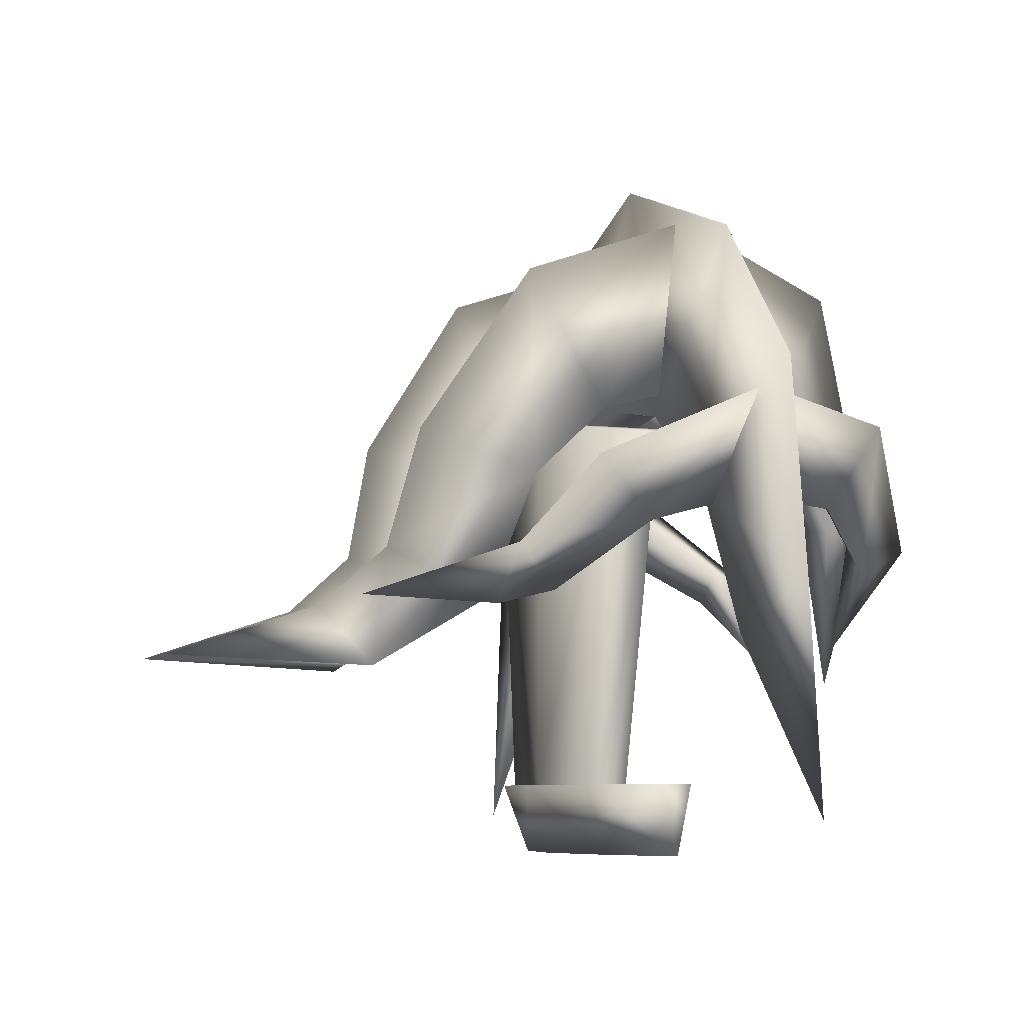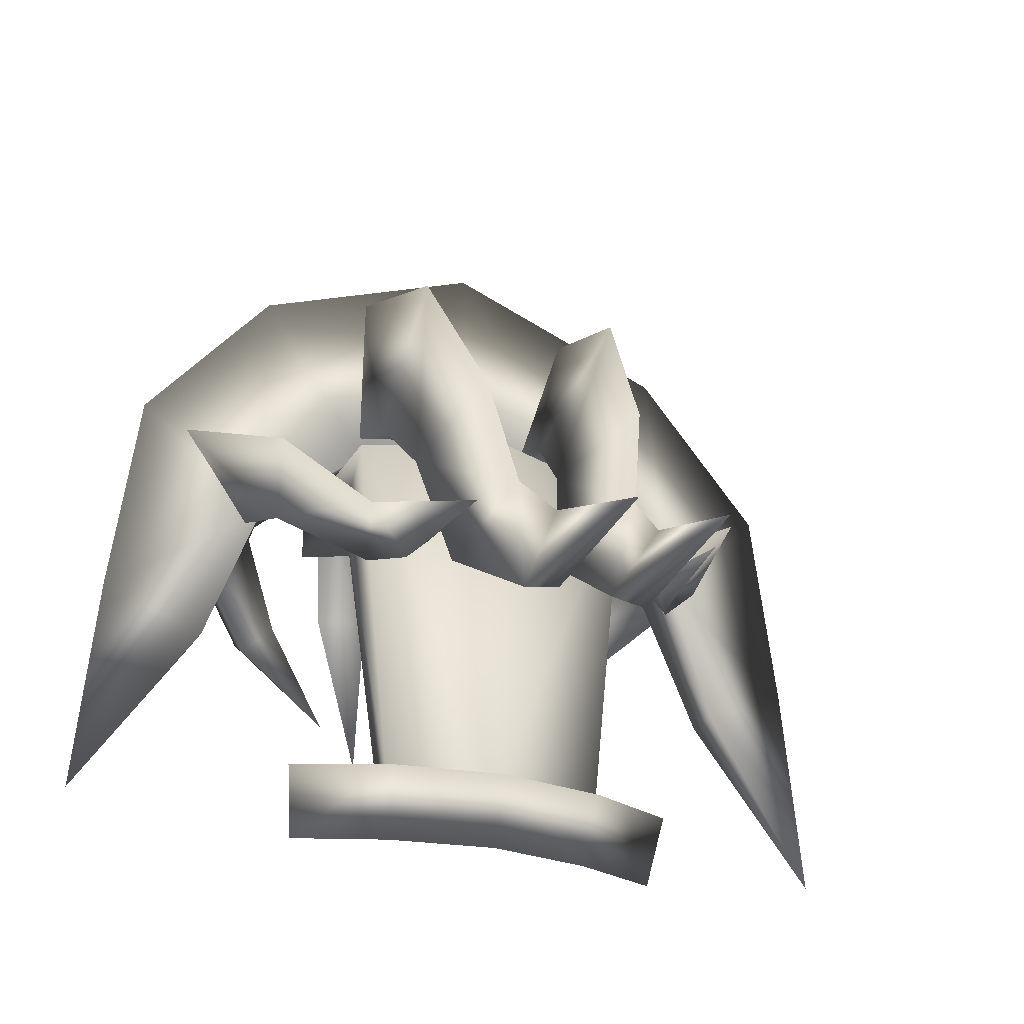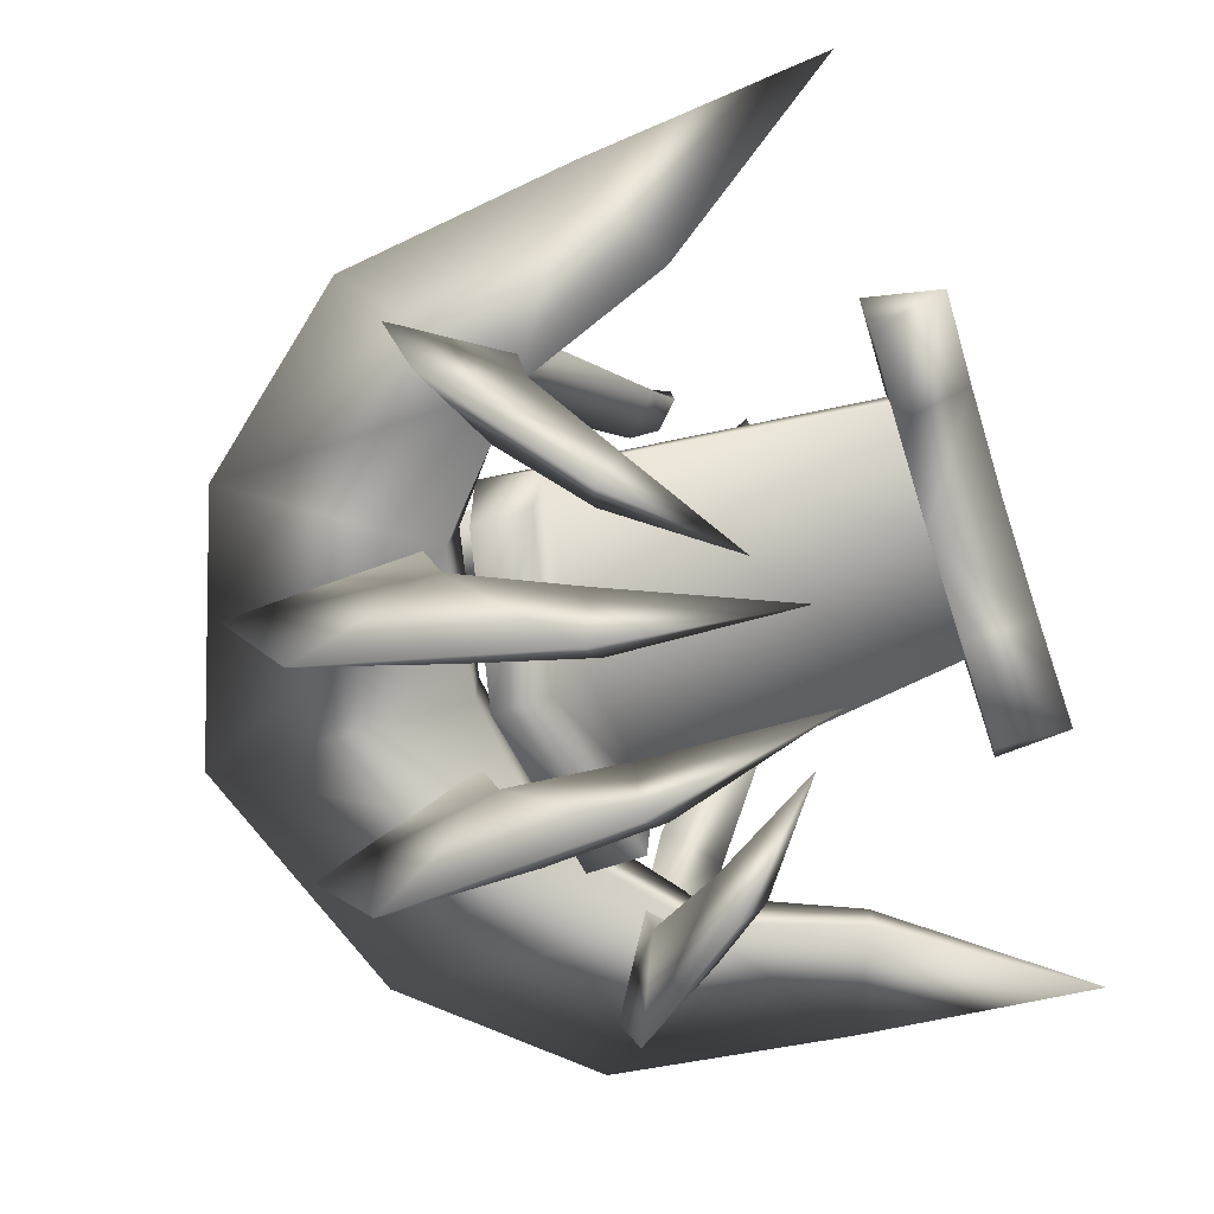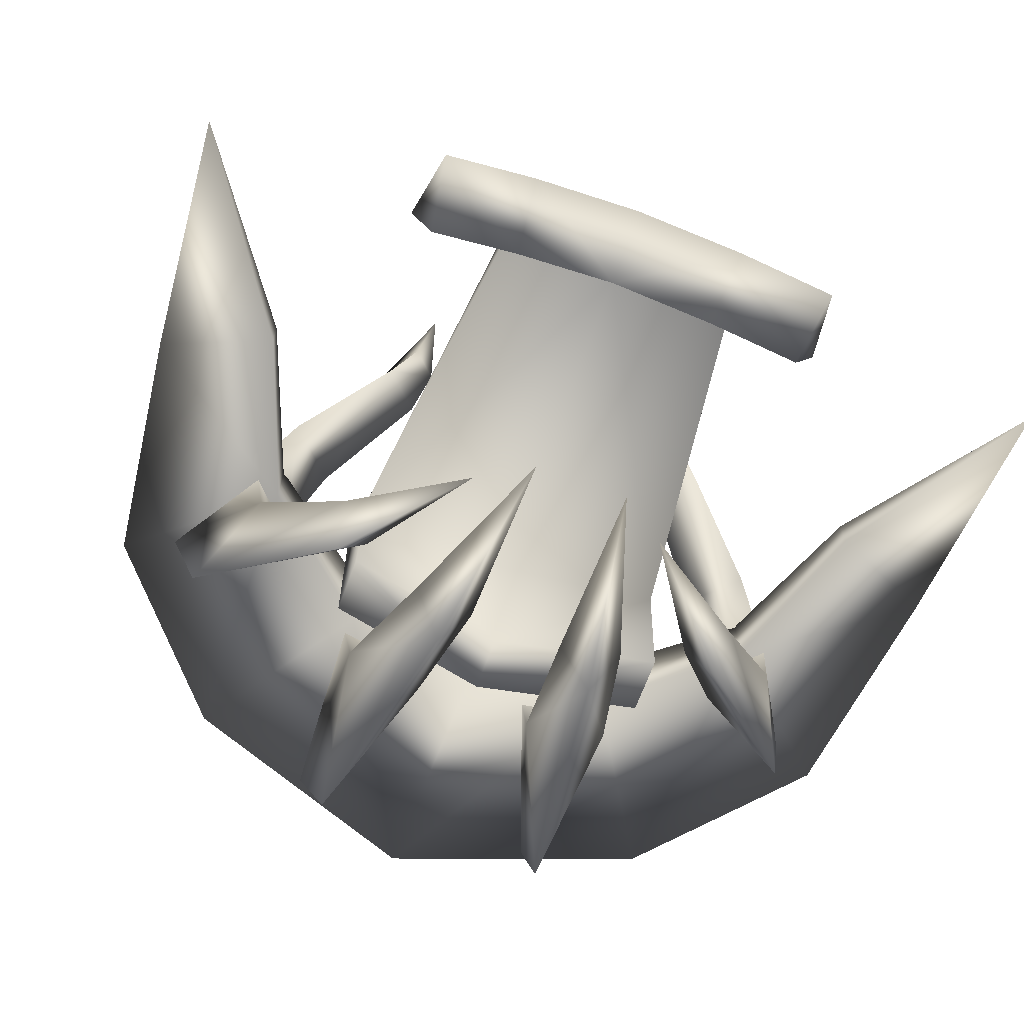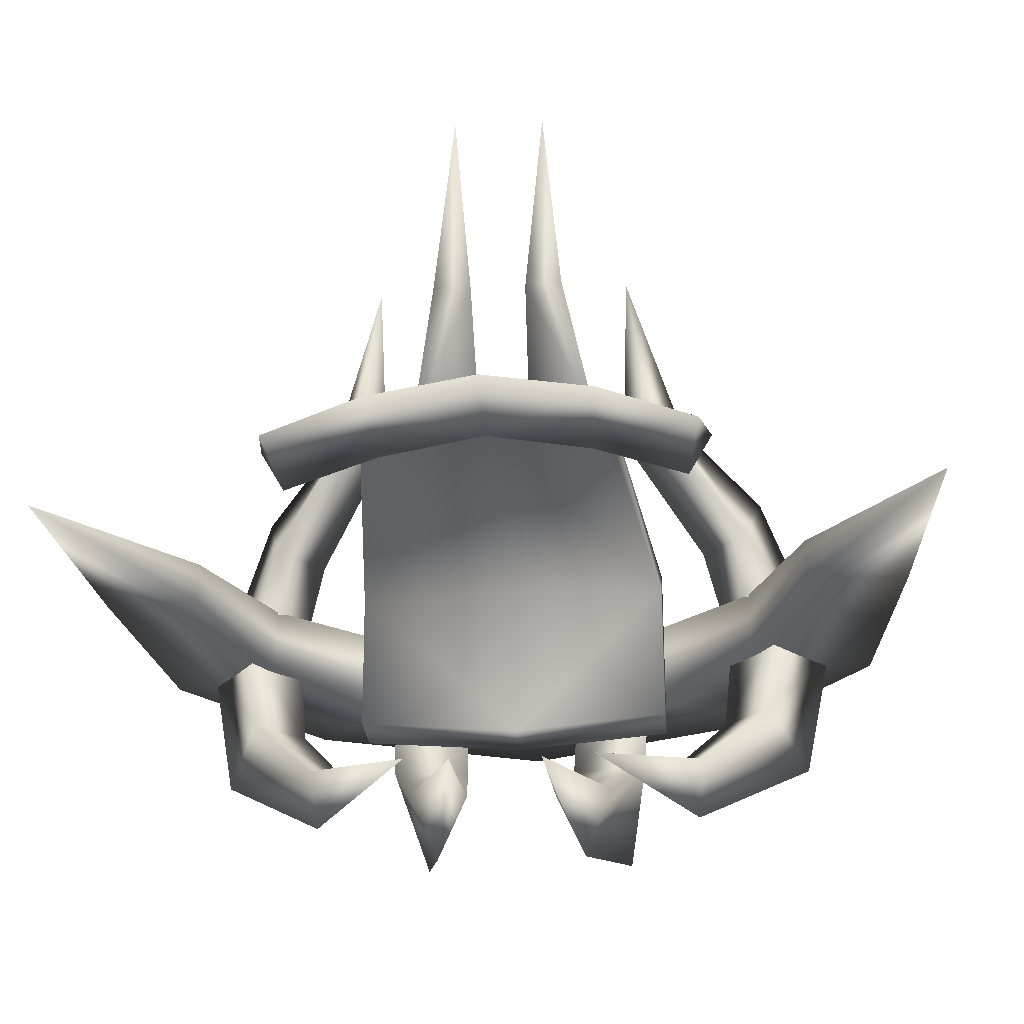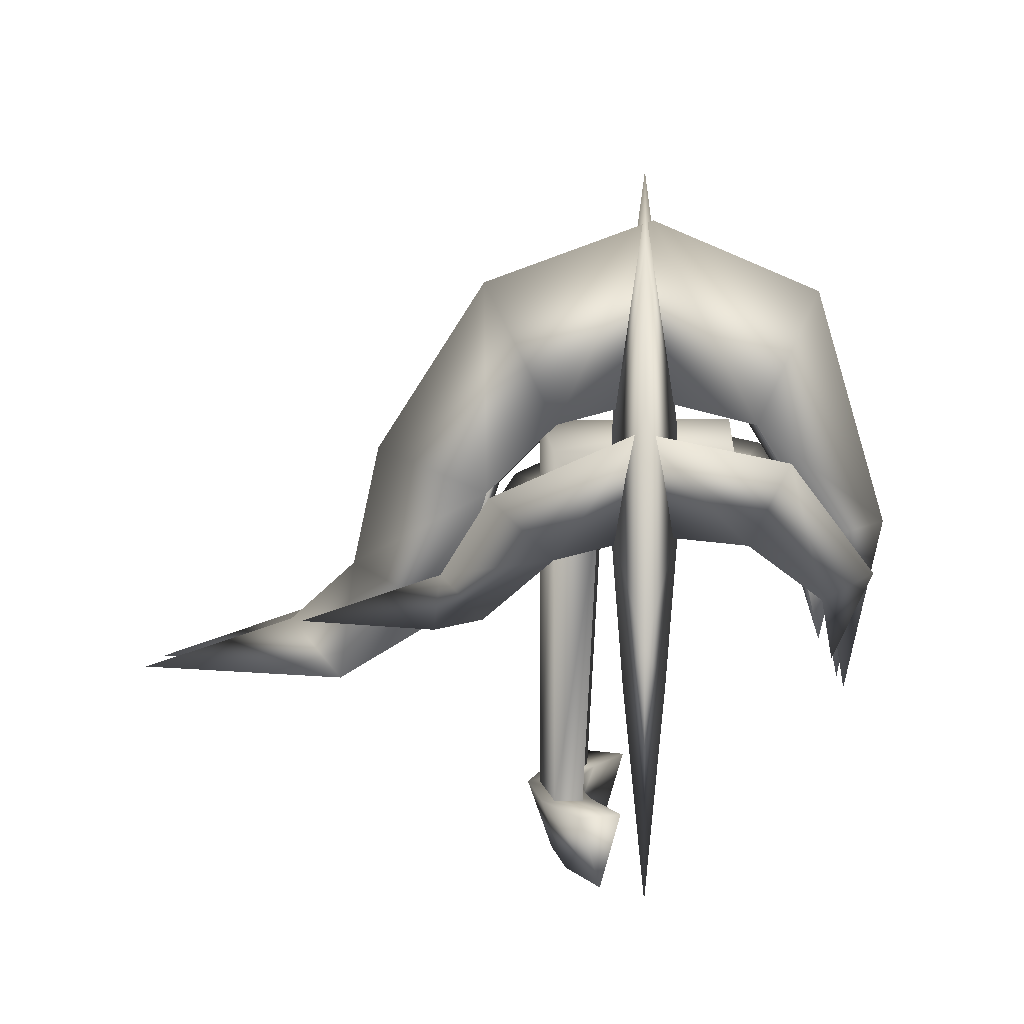
<metadata>
{"format":"obj","ext":"obj","renderer":"f3d","projection":"perspective","resolution":1024,"background":"white","views":[{"elev":-6.7,"azim":-111.3,"up":"+Z"},{"elev":-25.6,"azim":155.9,"up":"+Z"},{"elev":-75.0,"azim":107.5,"up":"+Y"},{"elev":-68.2,"azim":159.6,"up":"+Y"},{"elev":-27.3,"azim":-175.0,"up":"+Y"},{"elev":3.5,"azim":-87.1,"up":"+Z"}]}
</metadata>
<code>
o MDL_w2dkn08l_bod00
v 0 0.0384 -0.0791
v 0.0609 0.0245 0.0375
v 0 0.0322 0.0483
v 0.0464 0.0308 -0.0791
v 0.0609 0.042 0.0627
v 0 0.0497 -0.0791
v 0 0.0497 0.0734
v 0.0464 0.042 -0.0791
v 0.0609 -0.0289 0.0613
v -0 -0.0289 0.0741
v -0 -0.0289 0.0533
v 0.0609 -0.0289 0.0405
v 0.0398 0.0275 -0.0787
v 0.0425 0.0375 -0.1066
v 0.0791 0.0233 -0.1066
v 0.0745 0.0153 -0.0787
v 0 0.0348 -0.0787
v 0 0.0448 -0.1066
v 0.0452 0.0475 -0.0787
v 0.0834 0.0311 -0.0787
v 0 0.0548 -0.0787
v 0.0219 0.0414 0.0781
v 0.048 0.0031 0.1536
v 0.0433 0.0705 0.1295
v 0.0237 0.0031 0.0881
v 0.0219 -0.0381 0.0781
v 0.0516 0.0414 0.073
v 0.0533 0.0031 0.083
v 0.0516 -0.0381 0.073
v 0.0173 -0.0653 0.0309
v 0.0397 -0.0653 0.0272
v 0.017 -0.0756 -0.0358
v 0.0431 -0.0625 0.1258
v 0.0288 -0.09 0.0336
v 0.017 0.0694 0.0505
v 0.0339 0.1141 0.0631
v 0.0467 0.0694 0.0453
v 0.0102 0.0858 0.0005
v 0.0253 0.1252 0.0156
v 0.0369 0.0856 -0.0041
v 0.0111 0.1309 -0.0294
v 0.0259 0.1309 -0.0319
v 0.0183 0.2131 -0.0288
v 0.0216 0.1517 -0.008
v 0.0784 0.0409 0.0397
v 0.1286 0.0084 0.072
v 0.1028 0.0652 0.0464
v 0.0886 0.0041 0.0498
v 0.0961 0.0408 0.0225
v 0.1061 0.0039 0.0328
v 0.0847 -0.0325 0.0459
v 0.1022 -0.0325 0.0288
v 0.0623 -0.0623 0.0188
v 0.0755 -0.0623 0.0058
v 0.0356 -0.0692 -0.0216
v 0.0534 0.0697 0.0098
v 0.0717 0.0859 0.0147
v 0.0669 0.0697 -0.0031
v 0.0489 0.0897 0.0003
v 0.0581 0.0897 -0.0084
v 0.0733 -0.082 0.0162
v 0.1172 -0.0475 0.0603
v 0.0509 0.1436 -0.0059
v 0.1573 0.0064 -0.0036
v 0.1175 0.0144 -0.0223
v 0.0961 0.0192 0.0347
v 0.1458 0.0064 0.0809
v 0.0961 -0.0063 0.0347
v 0.1175 -0.0014 -0.0223
v 0.1661 0.0064 -0.0922
v 0.093 0.0064 0.1422
v 0.0519 0.0192 0.0702
v 0.0519 -0.0063 0.0736
v 0 0.0064 0.1766
v 0 0.0192 0.0802
v 0 -0.0063 0.0802
v -0.0519 -0.0063 0.0736
v -0.0609 0.0245 0.0375
v -0.0466 0.0308 -0.0791
v -0.0609 0.042 0.0627
v -0.0466 0.042 -0.0791
v -0.0609 -0.0289 0.0613
v -0.0609 -0.0289 0.0405
v -0.04 0.0275 -0.0787
v -0.0791 0.0233 -0.1066
v -0.0427 0.0375 -0.1066
v -0.0747 0.0153 -0.0787
v -0.0452 0.0475 -0.0787
v -0.0836 0.0311 -0.0787
v -0.0481 0.0031 0.1536
v -0.022 0.0414 0.0781
v -0.0433 0.0705 0.1295
v -0.0237 0.0031 0.0883
v -0.022 -0.0381 0.0781
v -0.0516 0.0414 0.0728
v -0.0534 0.0031 0.083
v -0.0516 -0.0381 0.0728
v -0.0175 -0.0653 0.0311
v -0.0398 -0.0653 0.027
v -0.0172 -0.0756 -0.0358
v -0.0467 0.0694 0.0453
v -0.0172 0.0694 0.0505
v -0.0341 0.1141 0.0631
v -0.0255 0.1252 0.0156
v -0.0103 0.0856 0.0006
v -0.0111 0.1309 -0.0292
v -0.037 0.0858 -0.0041
v -0.0259 0.1309 -0.0319
v -0.0216 0.1517 -0.008
v -0.0289 -0.09 0.0336
v -0.0433 -0.0625 0.1258
v -0.0184 0.2131 -0.0288
v -0.1286 0.0084 0.072
v -0.0786 0.0408 0.0397
v -0.103 0.0652 0.0464
v -0.0886 0.0039 0.05
v -0.0961 0.0409 0.0225
v -0.1061 0.0041 0.0327
v -0.0847 -0.0325 0.0459
v -0.1022 -0.0325 0.0288
v -0.0623 -0.0623 0.0188
v -0.0756 -0.0623 0.0058
v -0.0358 -0.0692 -0.0216
v -0.0719 0.0859 0.0147
v -0.0534 0.0697 0.01
v -0.0491 0.0897 0.0005
v -0.067 0.0697 -0.0033
v -0.0581 0.0897 -0.0084
v -0.0734 -0.082 0.0162
v -0.1173 -0.0475 0.0603
v -0.0511 0.1436 -0.0059
v -0.0961 0.0192 0.0347
v -0.1573 0.0064 -0.0036
v -0.1459 0.0064 0.0809
v -0.1175 0.0144 -0.0223
v -0.1663 0.0064 -0.0922
v -0.0961 -0.0063 0.0347
v -0.1175 -0.0014 -0.0223
v -0.0931 0.0064 0.1422
v -0.0519 0.0192 0.0702
f 1 2 3
f 2 1 4
f 5 6 7
f 6 5 8
f 8 2 4
f 2 8 5
f 9 2 5
f 10 5 7
f 5 10 9
f 11 3 2
f 2 12 11
f 12 2 9
f 10 11 12
f 12 9 10
f 13 14 15
f 15 16 13
f 17 18 14
f 14 13 17
f 19 20 15
f 15 14 19
f 21 19 14
f 14 18 21
f 16 15 20
f 19 13 16
f 16 20 19
f 21 17 13
f 13 19 21
f 22 23 24
f 25 23 22
f 23 25 26
f 27 25 22
f 28 25 27
f 25 28 26
f 29 26 28
f 26 29 30
f 31 30 29
f 30 31 32
f 24 23 27
f 23 28 27
f 28 23 29
f 33 29 23
f 29 33 34
f 35 24 36
f 22 24 35
f 37 22 35
f 27 22 37
f 36 24 37
f 24 27 37
f 38 35 39
f 35 36 39
f 38 40 35
f 40 38 41
f 37 35 40
f 39 37 40
f 36 37 39
f 39 40 42
f 30 32 34
f 34 32 31
f 26 34 33
f 30 34 26
f 34 31 29
f 26 33 23
f 42 41 43
f 41 38 39
f 41 44 43
f 44 41 39
f 44 42 43
f 42 44 39
f 40 41 42
f 45 46 47
f 48 46 45
f 49 48 45
f 50 48 49
f 48 50 51
f 52 51 50
f 51 52 53
f 54 53 52
f 53 54 55
f 47 46 49
f 46 50 49
f 56 45 57
f 45 47 57
f 56 58 45
f 58 56 59
f 49 45 58
f 58 57 49
f 57 58 60
f 47 49 57
f 53 55 61
f 61 55 54
f 51 53 62
f 53 61 62
f 62 54 52
f 61 54 62
f 48 51 46
f 51 62 46
f 46 52 50
f 62 52 46
f 60 59 63
f 59 57 63
f 57 60 63
f 58 59 60
f 56 57 59
f 64 65 66
f 67 64 66
f 65 68 66
f 68 65 69
f 70 69 65
f 68 69 64
f 64 67 68
f 71 67 66
f 66 72 71
f 66 73 72
f 73 66 68
f 68 71 73
f 71 68 67
f 74 72 75
f 72 74 71
f 72 76 75
f 76 72 73
f 73 71 74
f 74 76 73
f 76 74 77
f 70 65 64
f 70 64 69
f 78 1 3
f 1 78 79
f 6 80 7
f 80 6 81
f 81 79 78
f 78 80 81
f 78 82 80
f 82 78 83
f 80 10 7
f 10 80 82
f 11 78 3
f 78 11 83
f 10 83 11
f 83 10 82
f 84 85 86
f 86 17 84
f 84 87 85
f 86 18 17
f 88 85 89
f 85 88 86
f 21 86 88
f 86 21 18
f 85 87 89
f 88 87 84
f 84 21 88
f 88 89 87
f 84 17 21
f 90 91 92
f 91 90 93
f 94 93 90
f 93 95 91
f 95 93 96
f 94 96 93
f 96 94 97
f 98 97 94
f 97 98 99
f 100 99 98
f 95 90 92
f 92 101 95
f 96 90 95
f 92 102 103
f 102 92 91
f 91 101 102
f 101 91 95
f 101 92 103
f 103 104 101
f 104 102 105
f 105 106 104
f 103 102 104
f 102 107 105
f 107 102 101
f 107 101 104
f 104 108 107
f 108 104 109
f 110 100 98
f 98 94 110
f 99 100 110
f 110 97 99
f 111 110 94
f 94 90 111
f 97 110 111
f 97 90 96
f 90 97 111
f 106 108 112
f 108 106 107
f 109 104 106
f 106 112 109
f 106 105 107
f 108 109 112
f 113 114 115
f 114 113 116
f 116 117 114
f 117 116 118
f 119 118 116
f 118 119 120
f 121 120 119
f 120 121 122
f 123 122 121
f 117 113 115
f 115 124 117
f 118 113 117
f 124 114 125
f 125 126 124
f 115 114 124
f 114 127 125
f 127 114 117
f 127 117 124
f 124 128 127
f 129 123 121
f 121 130 129
f 122 123 129
f 129 130 122
f 130 121 119
f 119 113 130
f 120 122 130
f 130 113 120
f 119 116 113
f 120 113 118
f 126 128 131
f 128 126 127
f 126 125 127
f 124 126 131
f 128 124 131
f 132 133 134
f 135 133 132
f 133 135 136
f 137 135 132
f 138 135 137
f 135 138 136
f 134 133 137
f 133 138 137
f 138 133 136
f 132 134 139
f 140 132 139
f 139 74 140
f 77 132 140
f 137 132 77
f 139 137 77
f 134 137 139
f 75 140 74
f 76 140 75
f 77 140 76
f 74 139 77

</code>
